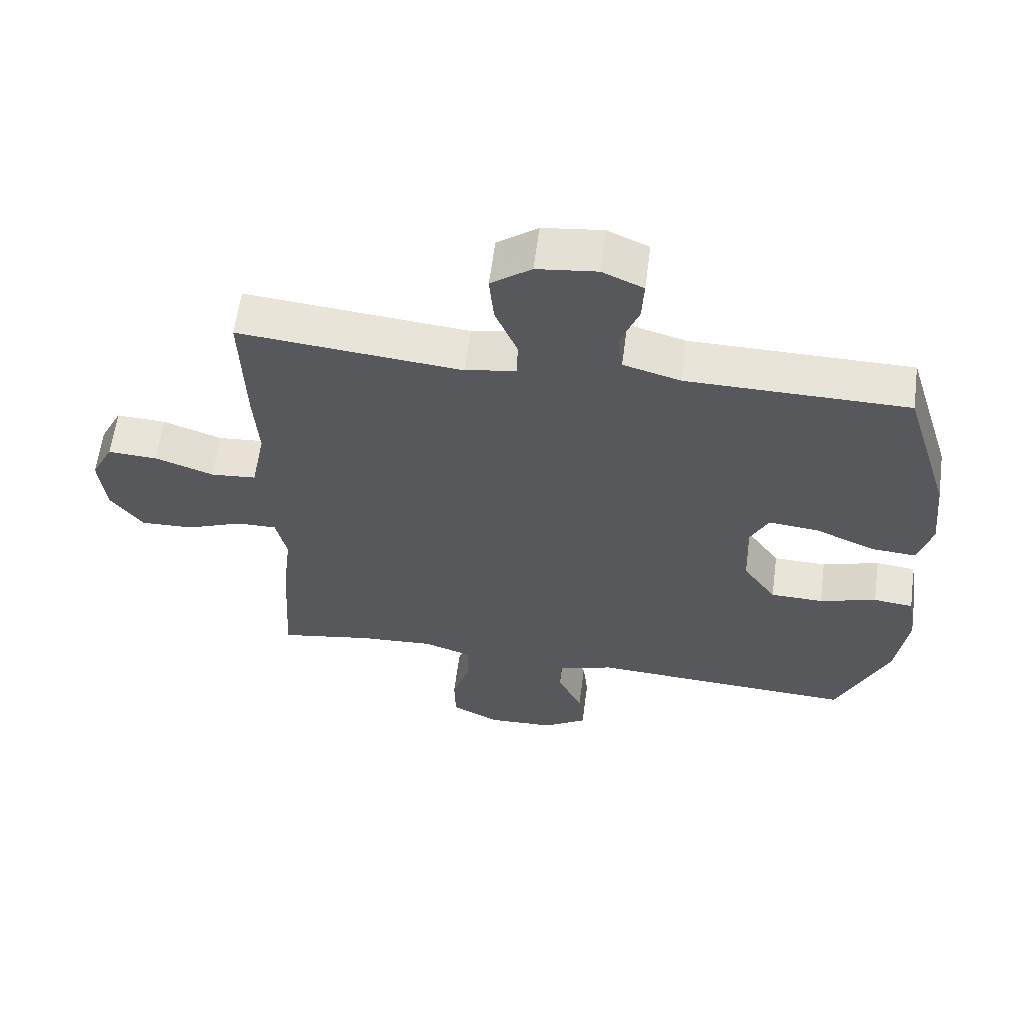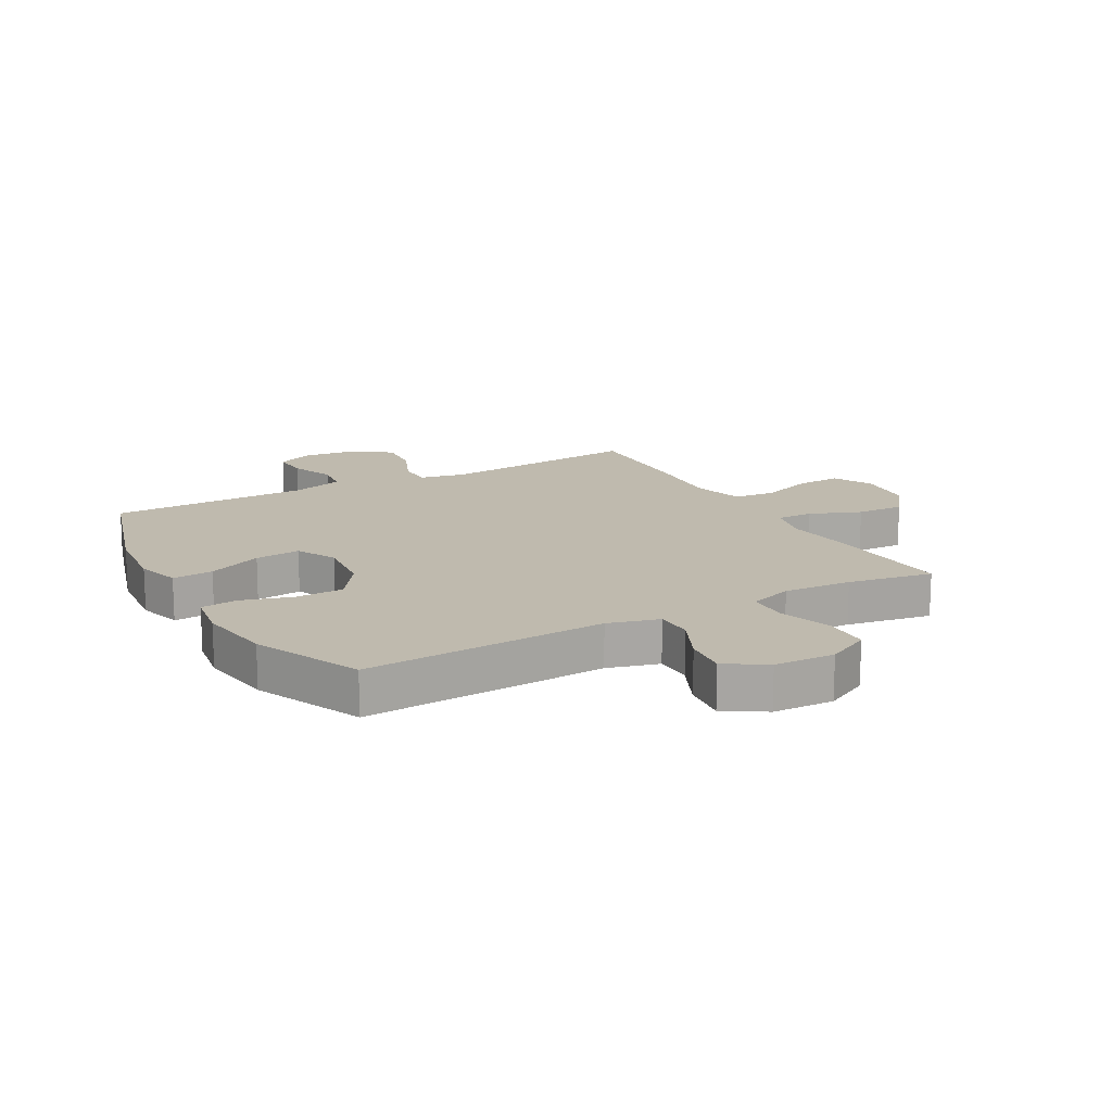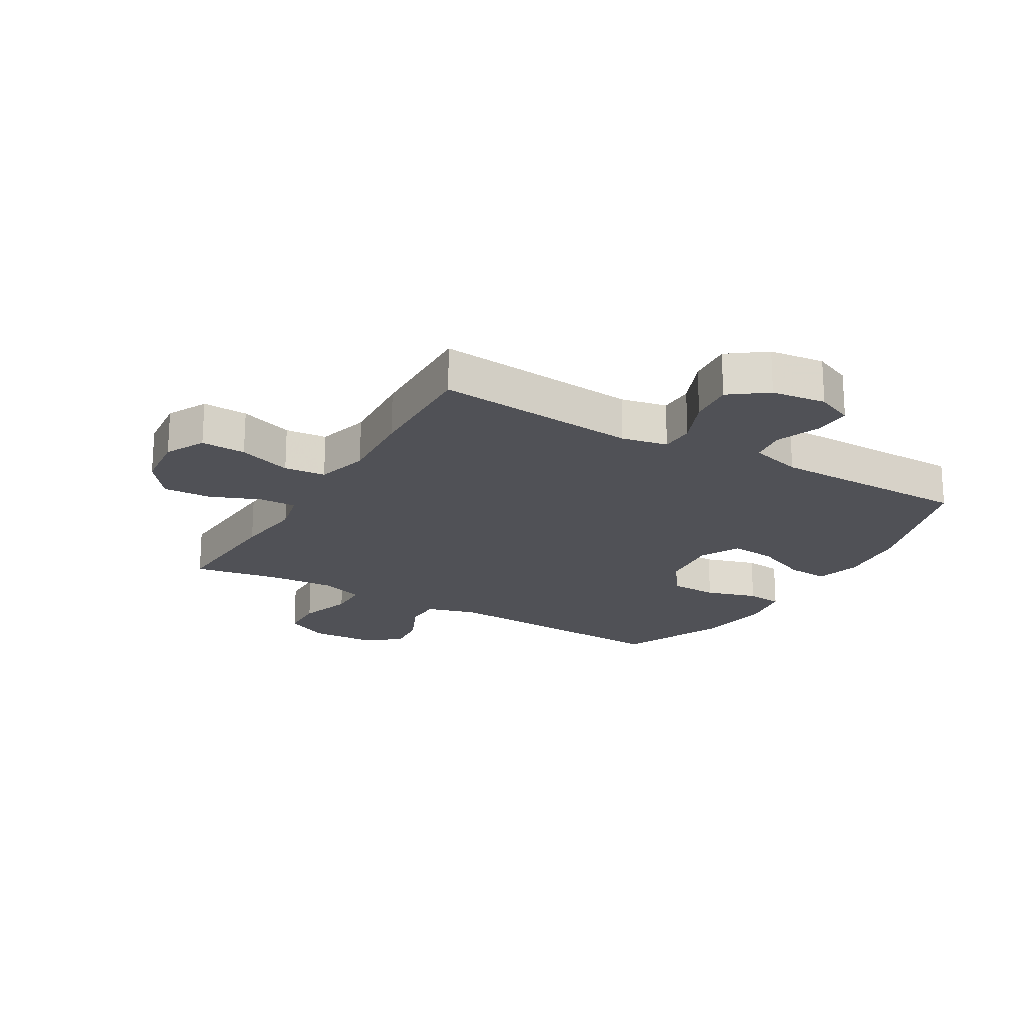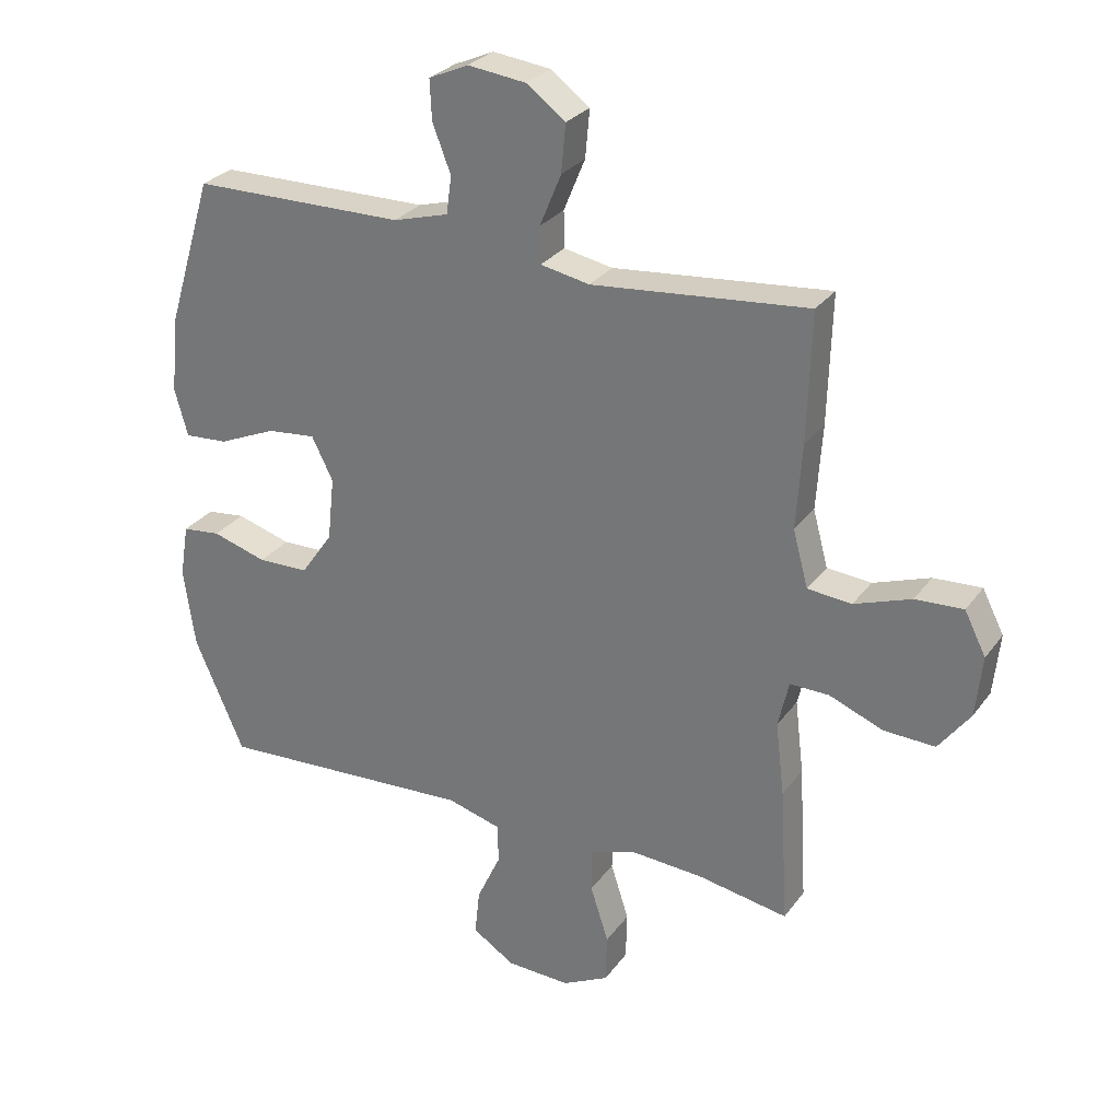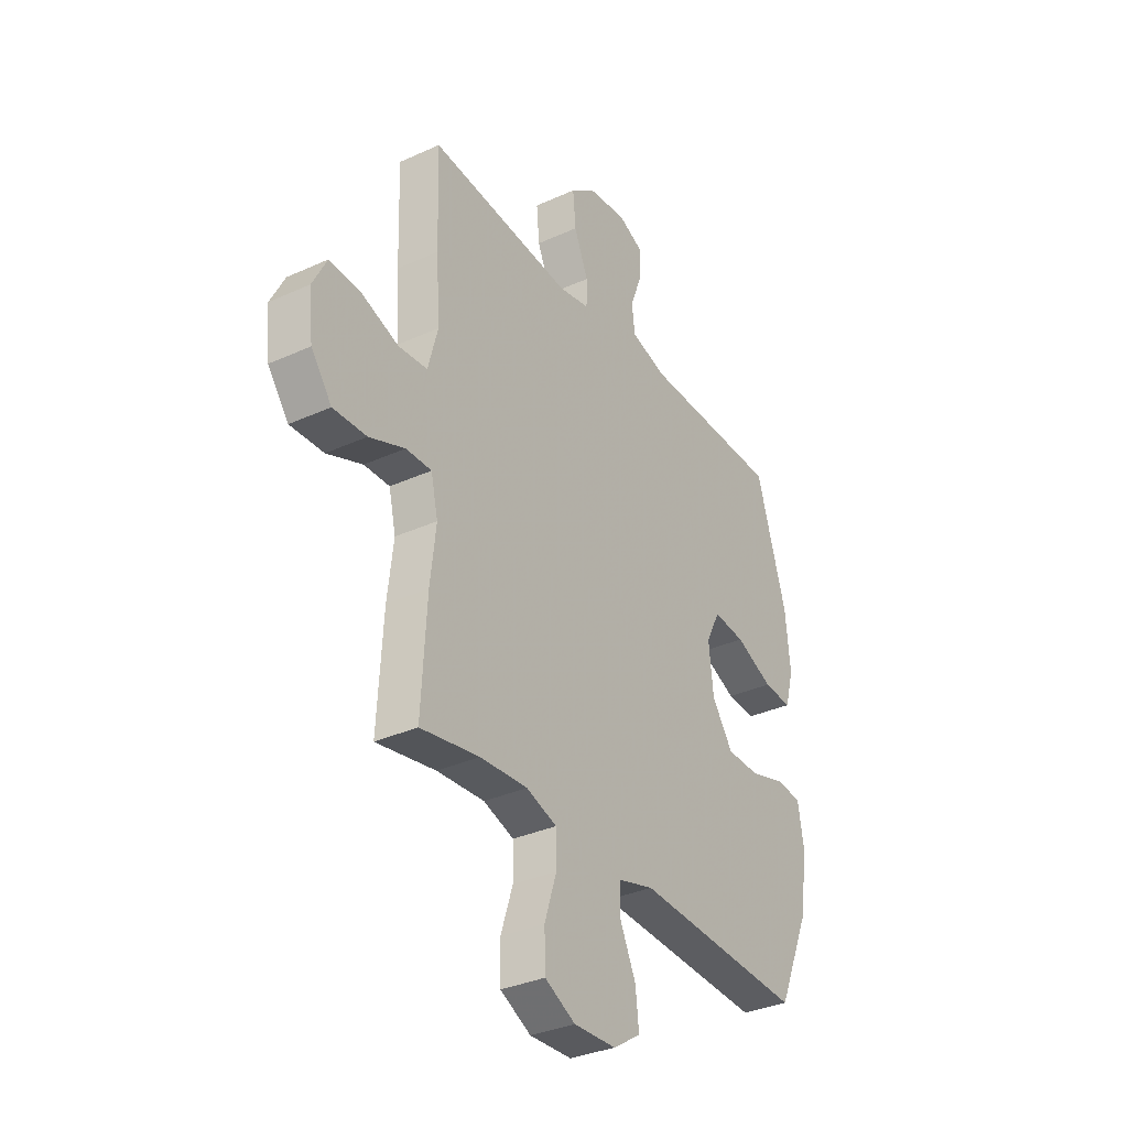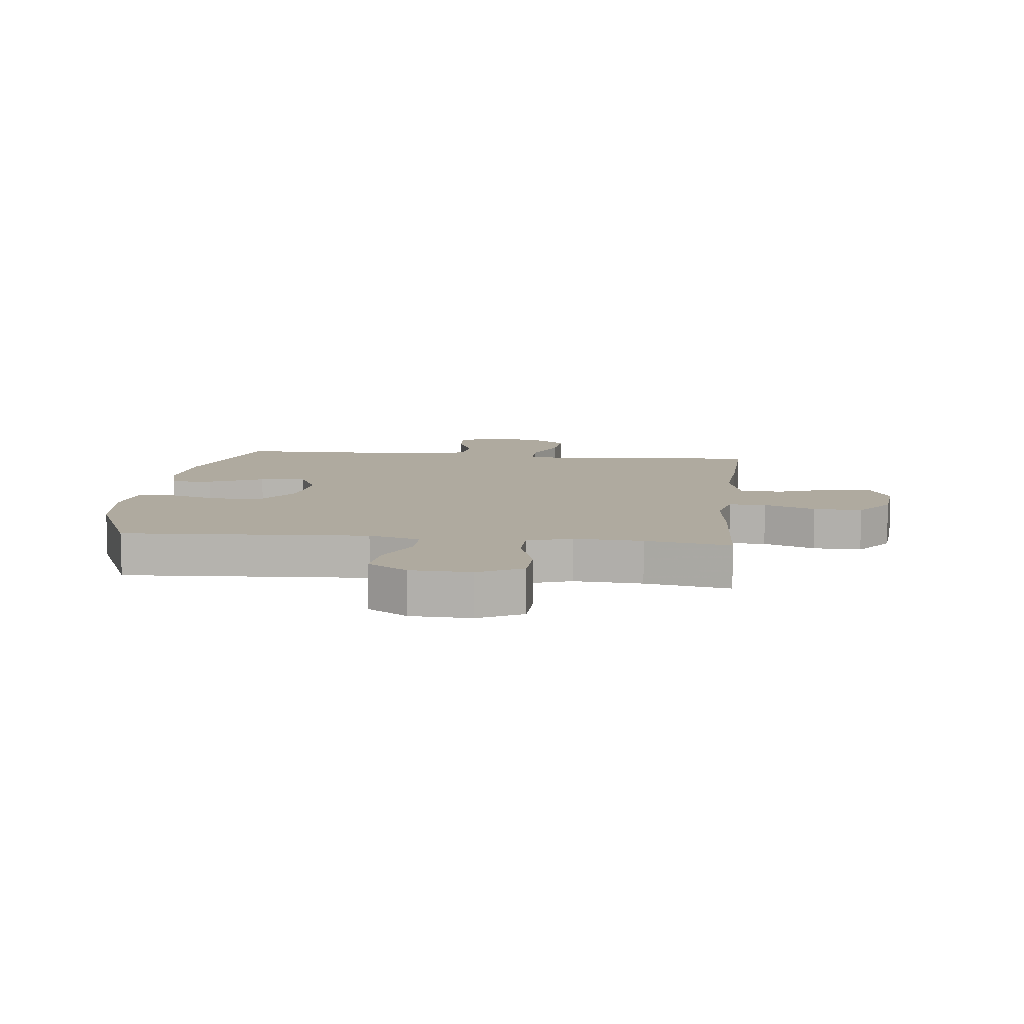
<metadata>
{"format":"obj","ext":"obj","renderer":"f3d","projection":"perspective","resolution":1024,"background":"white","views":[{"elev":60.7,"azim":7.5,"up":"+Z"},{"elev":15.5,"azim":150.8,"up":"+Y"},{"elev":-20.3,"azim":-30.2,"up":"+Y"},{"elev":28.4,"azim":-151.3,"up":"+Z"},{"elev":-33.6,"azim":-58.1,"up":"+Z"},{"elev":9.4,"azim":-173.6,"up":"+Y"}]}
</metadata>
<code>
v -0.5 0.07 -0.5
v -0.487 0.07 -0.281
v -0.473 0.07 -0.164
v -0.49 0.07 -0.09
v -0.552 0.07 -0.091
v -0.638 0.07 -0.125
v -0.719 0.07 -0.128
v -0.769 0.07 -0.061
v -0.779 0.07 0.036
v -0.745 0.07 0.103
v -0.669 0.07 0.099
v -0.579 0.07 0.067
v -0.509 0.07 0.073
v -0.485 0.07 0.162
v -0.494 0.07 0.297
v -0.5 0.07 0.5
v -0.157 0.07 0.467
v -0.079 0.07 0.482
v -0.078 0.07 0.54
v -0.112 0.07 0.622
v -0.119 0.07 0.698
v -0.057 0.07 0.744
v 0.035 0.07 0.755
v 0.098 0.07 0.727
v 0.095 0.07 0.664
v 0.066 0.07 0.589
v 0.074 0.07 0.529
v 0.162 0.07 0.504
v 0.5 0.07 0.5
v 0.573 0.07 0.262
v 0.585 0.07 0.141
v 0.564 0.07 0.066
v 0.495 0.07 0.071
v 0.403 0.07 0.111
v 0.326 0.07 0.119
v 0.292 0.07 0.051
v 0.303 0.07 -0.051
v 0.354 0.07 -0.124
v 0.435 0.07 -0.126
v 0.522 0.07 -0.1
v 0.583 0.07 -0.107
v 0.597 0.07 -0.192
v 0.579 0.07 -0.319
v 0.5 0.07 -0.5
v 0.09 0.07 -0.477
v 0.004 0.07 -0.501
v 0.003 0.07 -0.564
v 0.041 0.07 -0.646
v 0.049 0.07 -0.72
v -0.018 0.07 -0.763
v -0.12 0.07 -0.767
v -0.194 0.07 -0.729
v -0.196 0.07 -0.652
v -0.167 0.07 -0.562
v -0.168 0.07 -0.493
v -0.242 0.07 -0.468
v -0.357 0.07 -0.475
v -0.5 0 -0.5
v -0.487 0 -0.281
v -0.473 0 -0.164
v -0.49 0 -0.09
v -0.552 0 -0.091
v -0.638 0 -0.125
v -0.719 0 -0.128
v -0.769 0 -0.061
v -0.779 0 0.036
v -0.745 0 0.103
v -0.669 0 0.099
v -0.579 0 0.067
v -0.509 0 0.073
v -0.485 0 0.162
v -0.494 0 0.297
v -0.5 0 0.5
v -0.157 0 0.467
v -0.079 0 0.482
v -0.078 0 0.54
v -0.112 0 0.622
v -0.119 0 0.698
v -0.057 0 0.744
v 0.035 0 0.755
v 0.098 0 0.727
v 0.095 0 0.664
v 0.066 0 0.589
v 0.074 0 0.529
v 0.162 0 0.504
v 0.5 0 0.5
v 0.573 0 0.262
v 0.585 0 0.141
v 0.564 0 0.066
v 0.495 0 0.071
v 0.403 0 0.111
v 0.326 0 0.119
v 0.292 0 0.051
v 0.303 0 -0.051
v 0.354 0 -0.124
v 0.435 0 -0.126
v 0.522 0 -0.1
v 0.583 0 -0.107
v 0.597 0 -0.192
v 0.579 0 -0.319
v 0.5 0 -0.5
v 0.09 0 -0.477
v 0.004 0 -0.501
v 0.003 0 -0.564
v 0.041 0 -0.646
v 0.049 0 -0.72
v -0.018 0 -0.763
v -0.12 0 -0.767
v -0.194 0 -0.729
v -0.196 0 -0.652
v -0.167 0 -0.562
v -0.168 0 -0.493
v -0.242 0 -0.468
v -0.357 0 -0.475
f 51 52 53 54
f 51 54 55
f 50 51 55
f 47 48 49 50
f 46 47 50 55
f 45 46 55 56
f 43 44 45
f 42 43 45 56
f 39 40 41 42
f 38 39 42 56
f 31 32 33 34
f 31 34 35
f 28 29 30 31
f 27 28 31 35
f 23 24 25 26
f 23 26 27
f 22 23 27
f 19 20 21 22
f 18 19 22 27
f 14 15 16 17
f 13 14 17 18
f 9 10 11 12
f 9 12 13
f 8 9 13
f 5 6 7 8
f 4 5 8 13
f 3 4 13 18
f 57 1 2 3
f 37 38 56 57
f 36 37 57 3
f 27 35 36
f 3 18 27 36
f 111 110 109 108
f 112 111 108
f 112 108 107
f 107 106 105 104
f 112 107 104 103
f 113 112 103 102
f 102 101 100
f 113 102 100 99
f 99 98 97 96
f 113 99 96 95
f 91 90 89 88
f 92 91 88
f 88 87 86 85
f 92 88 85 84
f 83 82 81 80
f 84 83 80
f 84 80 79
f 79 78 77 76
f 84 79 76 75
f 74 73 72 71
f 75 74 71 70
f 69 68 67 66
f 70 69 66
f 70 66 65
f 65 64 63 62
f 70 65 62 61
f 75 70 61 60
f 60 59 58 114
f 114 113 95 94
f 60 114 94 93
f 93 92 84
f 93 84 75 60
f 1 58 59 2
f 2 59 60 3
f 3 60 61 4
f 4 61 62 5
f 5 62 63 6
f 6 63 64 7
f 7 64 65 8
f 8 65 66 9
f 9 66 67 10
f 10 67 68 11
f 11 68 69 12
f 12 69 70 13
f 13 70 71 14
f 14 71 72 15
f 15 72 73 16
f 16 73 74 17
f 17 74 75 18
f 18 75 76 19
f 19 76 77 20
f 20 77 78 21
f 21 78 79 22
f 22 79 80 23
f 23 80 81 24
f 24 81 82 25
f 25 82 83 26
f 26 83 84 27
f 27 84 85 28
f 28 85 86 29
f 29 86 87 30
f 30 87 88 31
f 31 88 89 32
f 32 89 90 33
f 33 90 91 34
f 34 91 92 35
f 35 92 93 36
f 36 93 94 37
f 37 94 95 38
f 38 95 96 39
f 39 96 97 40
f 40 97 98 41
f 41 98 99 42
f 42 99 100 43
f 43 100 101 44
f 44 101 102 45
f 45 102 103 46
f 46 103 104 47
f 47 104 105 48
f 48 105 106 49
f 49 106 107 50
f 50 107 108 51
f 51 108 109 52
f 52 109 110 53
f 53 110 111 54
f 54 111 112 55
f 55 112 113 56
f 56 113 114 57
f 57 114 58 1

</code>
